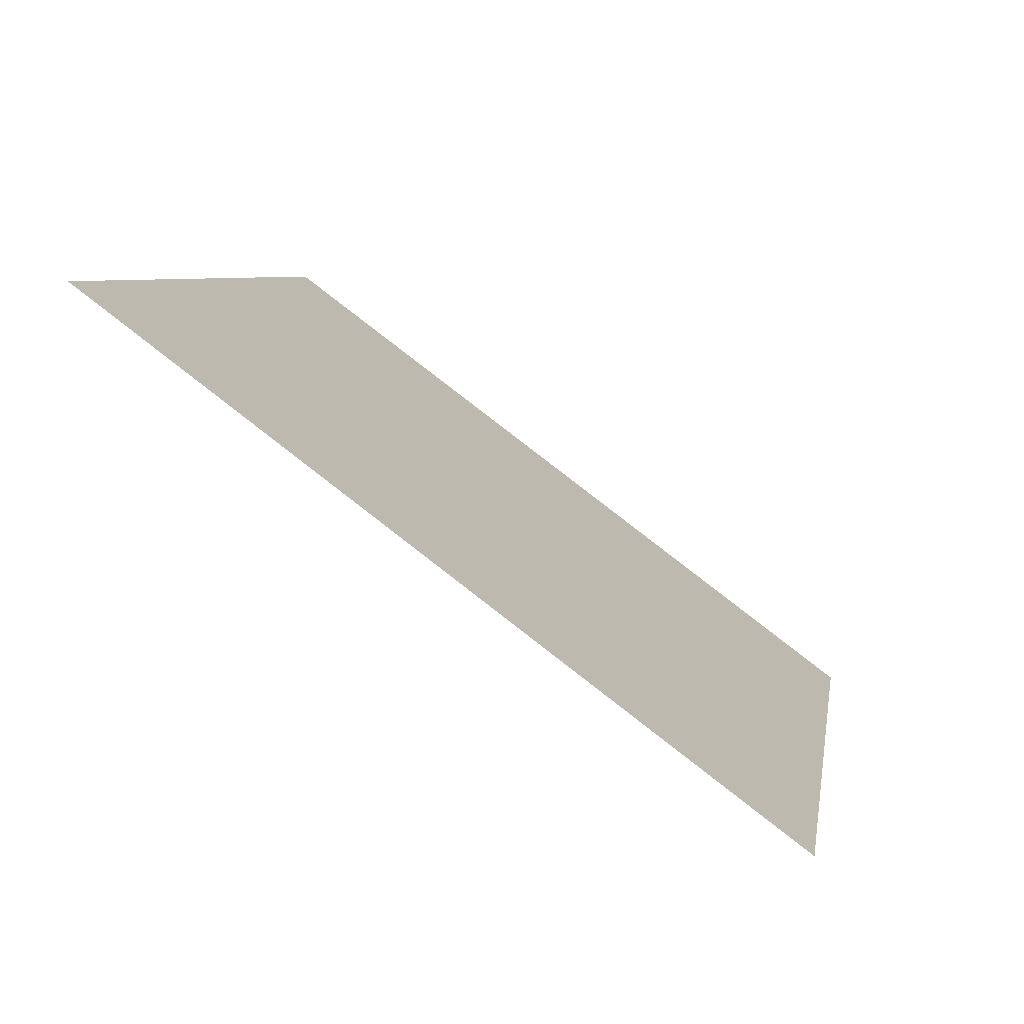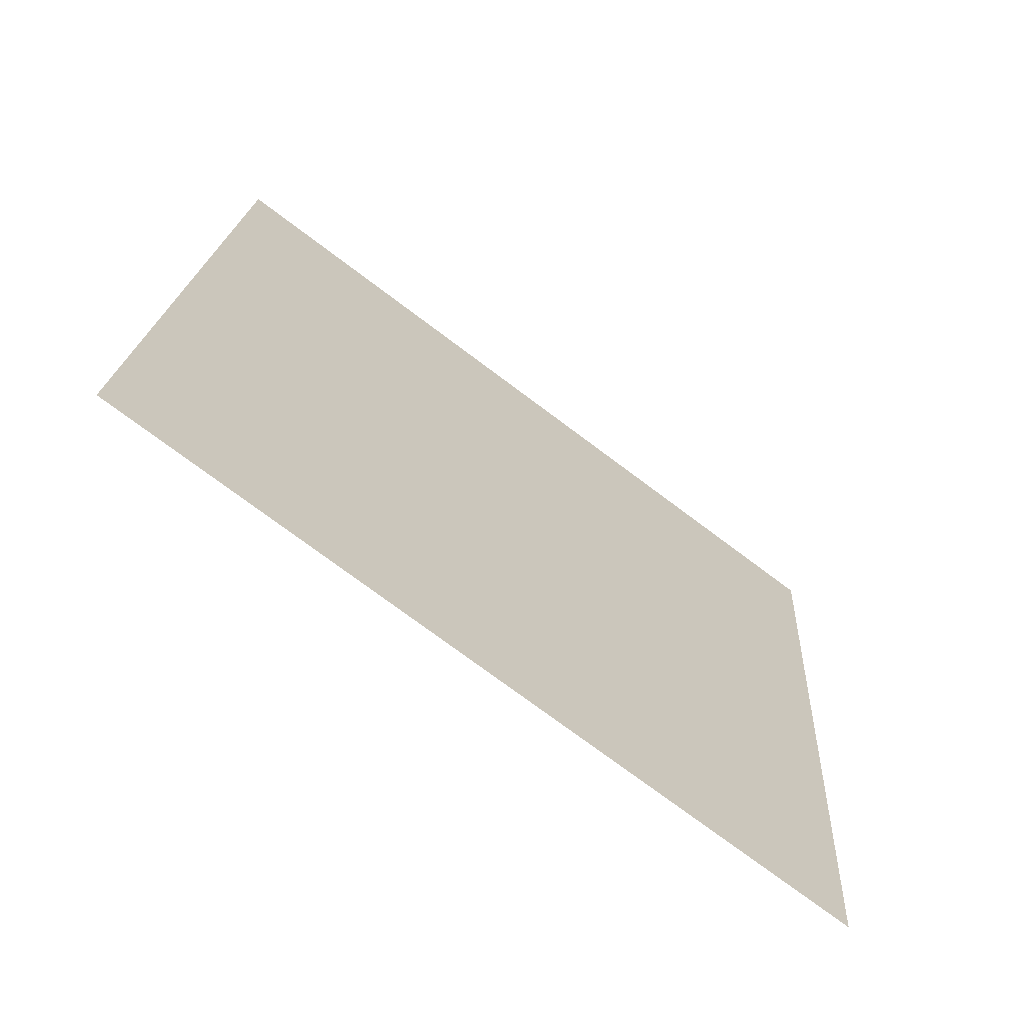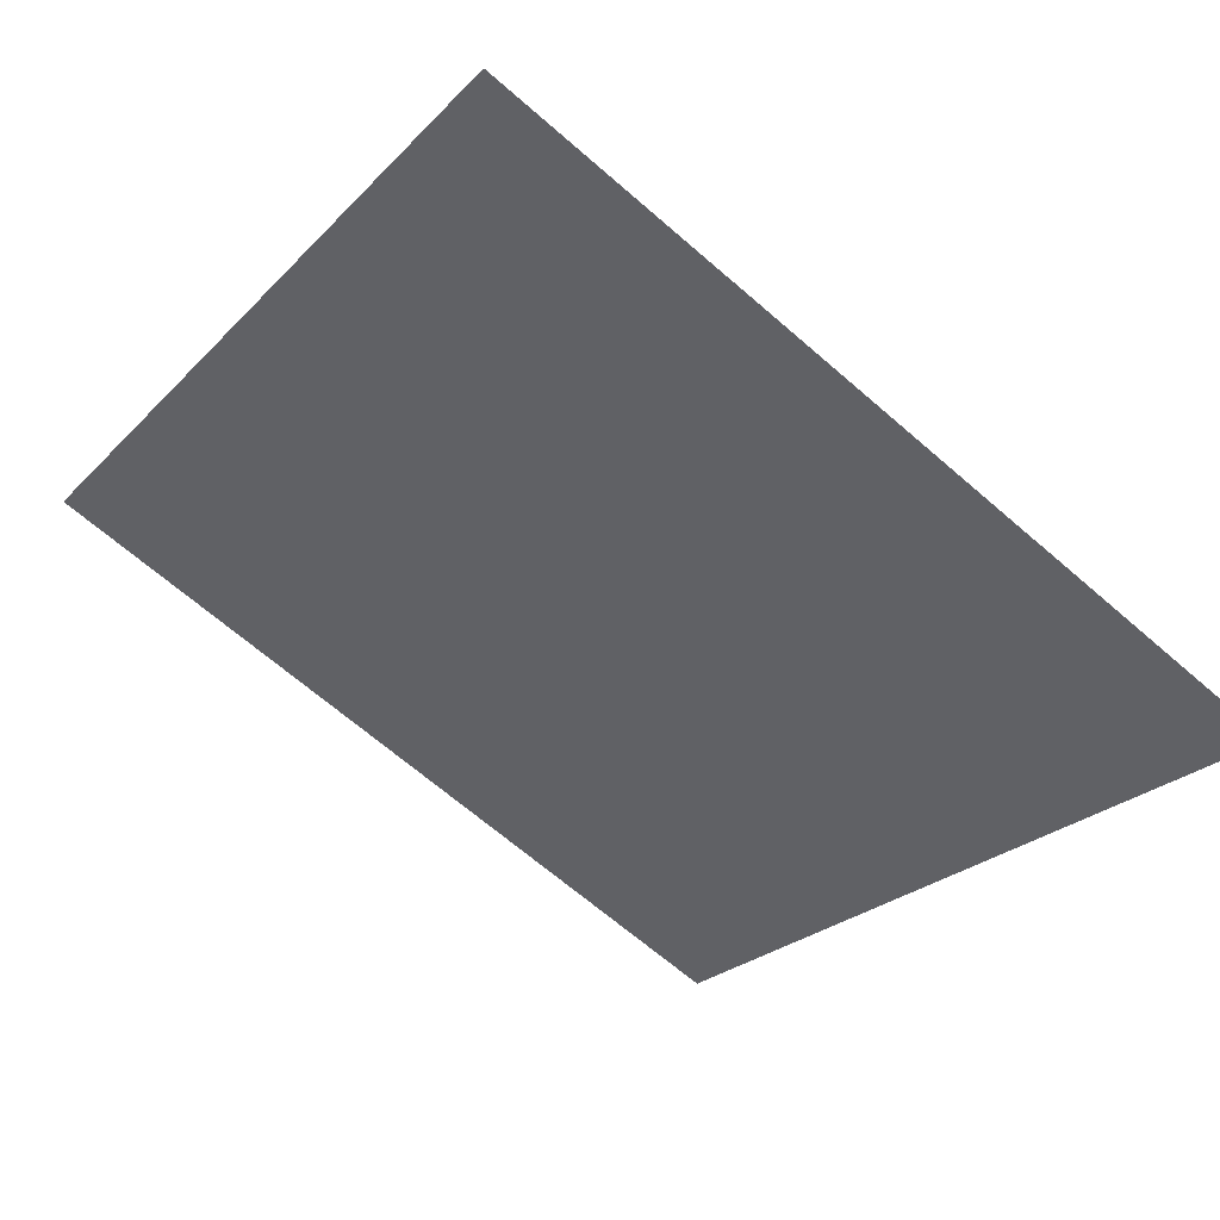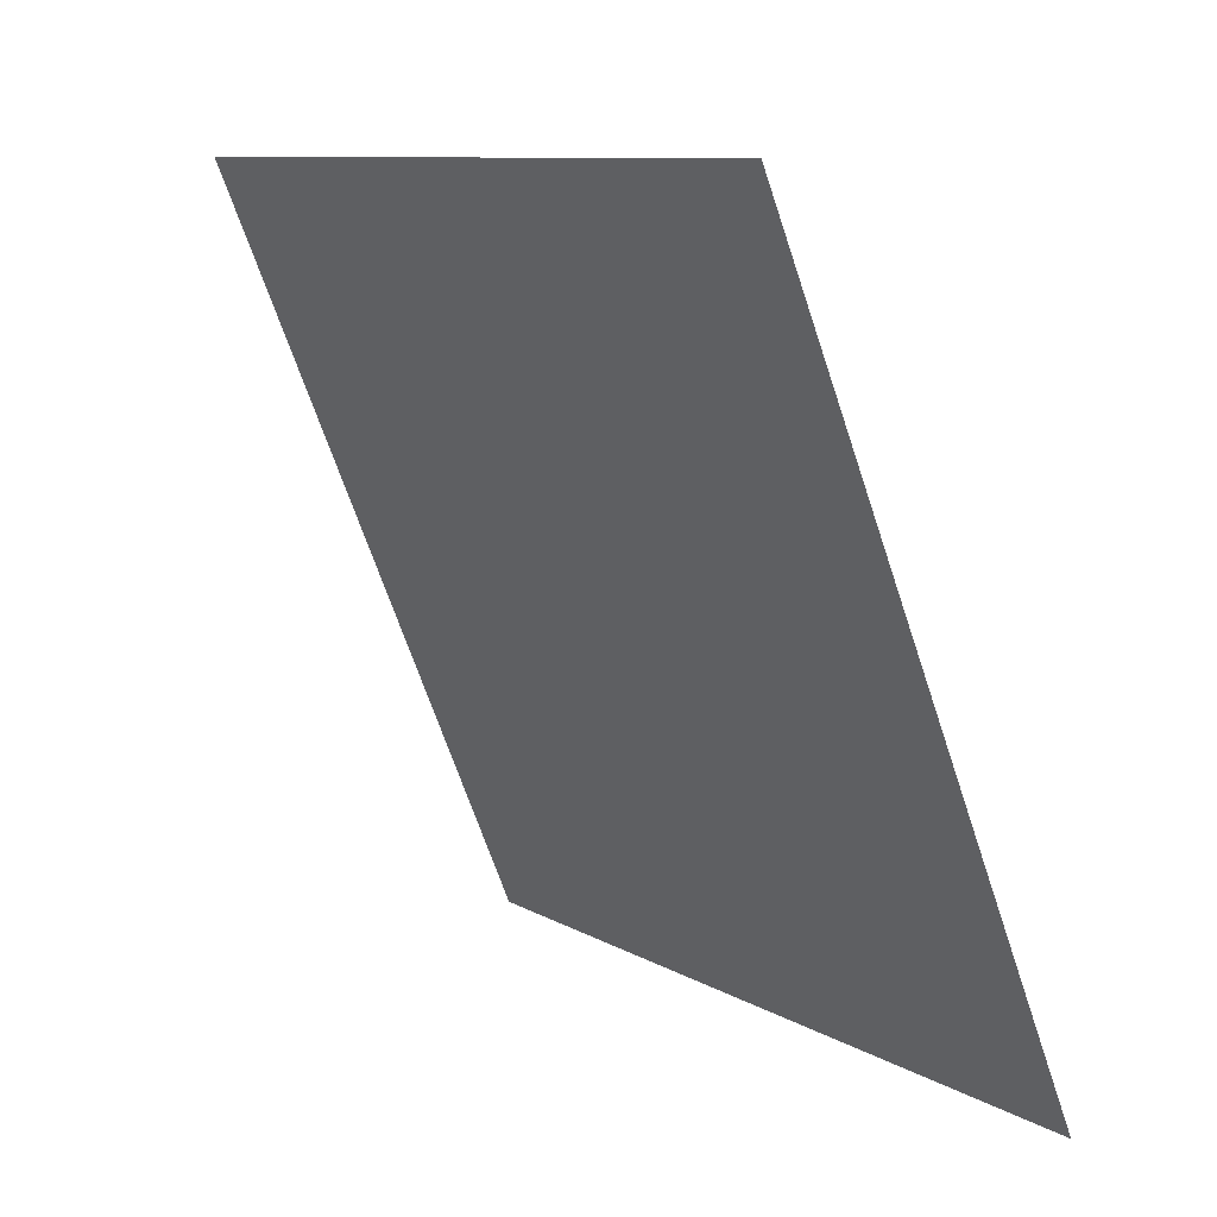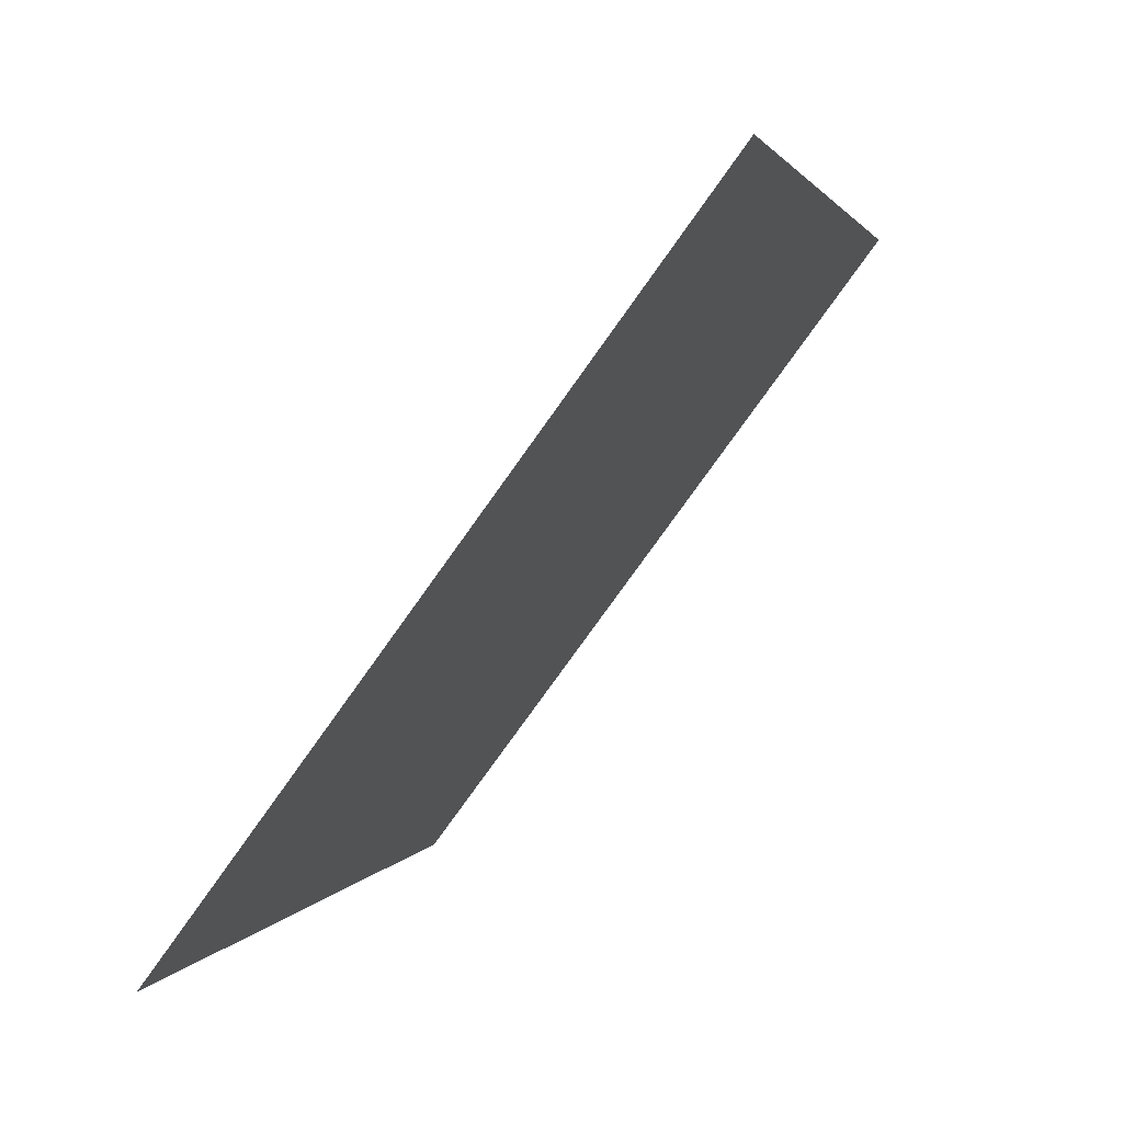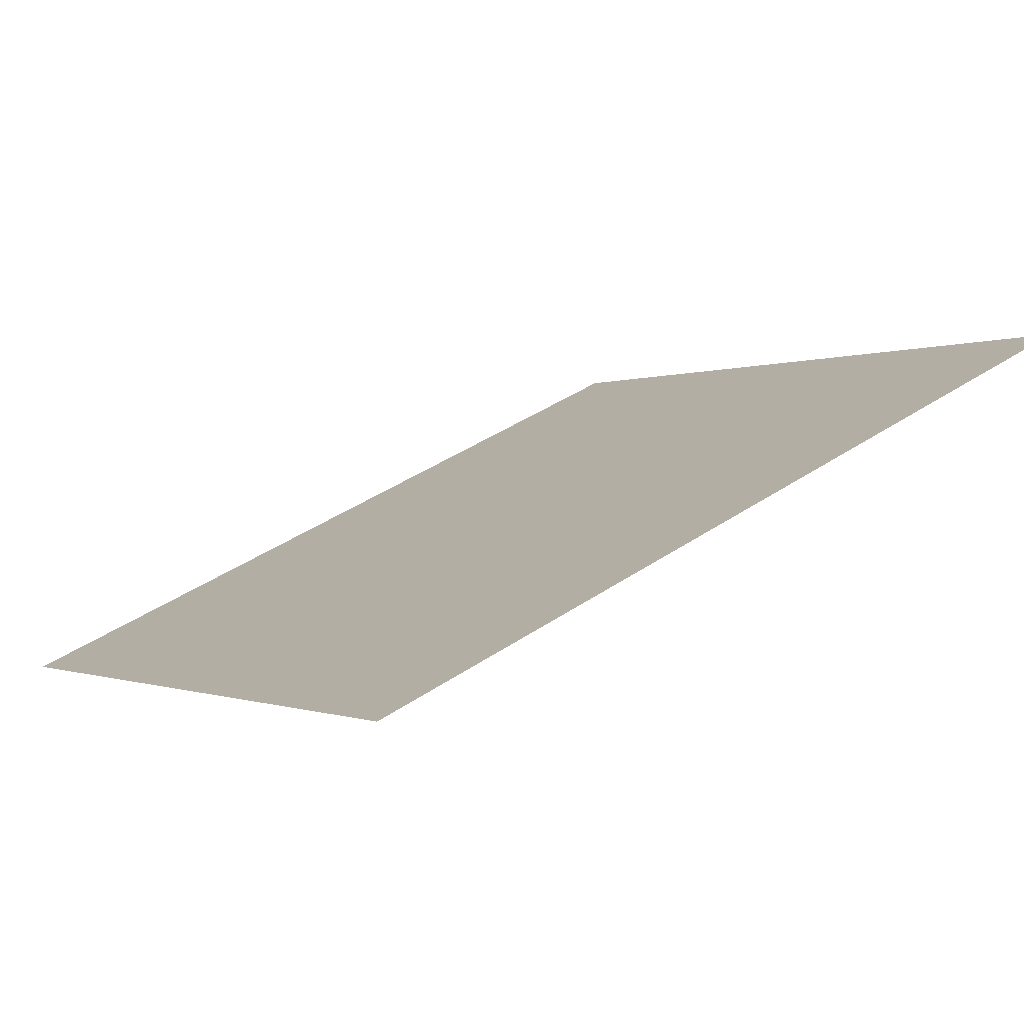
<metadata>
{"format":"obj","ext":"obj","renderer":"f3d","projection":"perspective","resolution":1024,"background":"white","views":[{"elev":5.1,"azim":99.8,"up":"+Y"},{"elev":18.4,"azim":93.8,"up":"+Y"},{"elev":-69.4,"azim":139.6,"up":"+Y"},{"elev":-66.8,"azim":-72.9,"up":"+Z"},{"elev":1.3,"azim":102.3,"up":"+Z"},{"elev":43.7,"azim":-38.5,"up":"+Y"}]}
</metadata>
<code>
v -0.03635 0.6649 0.3445
v -0.04291 0.6651 0.3446
v -0.04279 0.669 0.3498
v -0.03623 0.6689 0.3498
f 4 3 2 1

</code>
